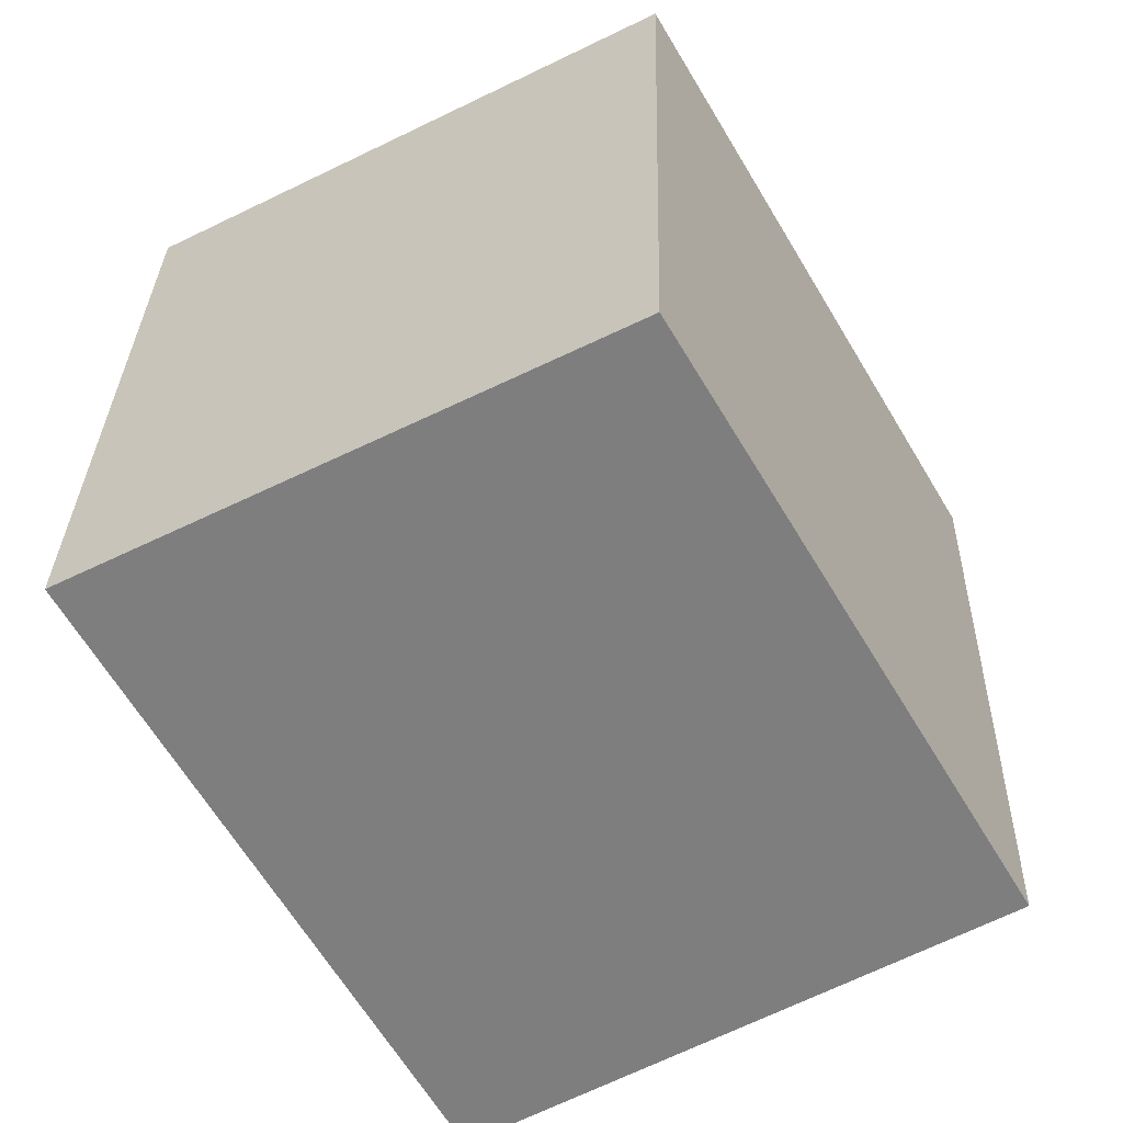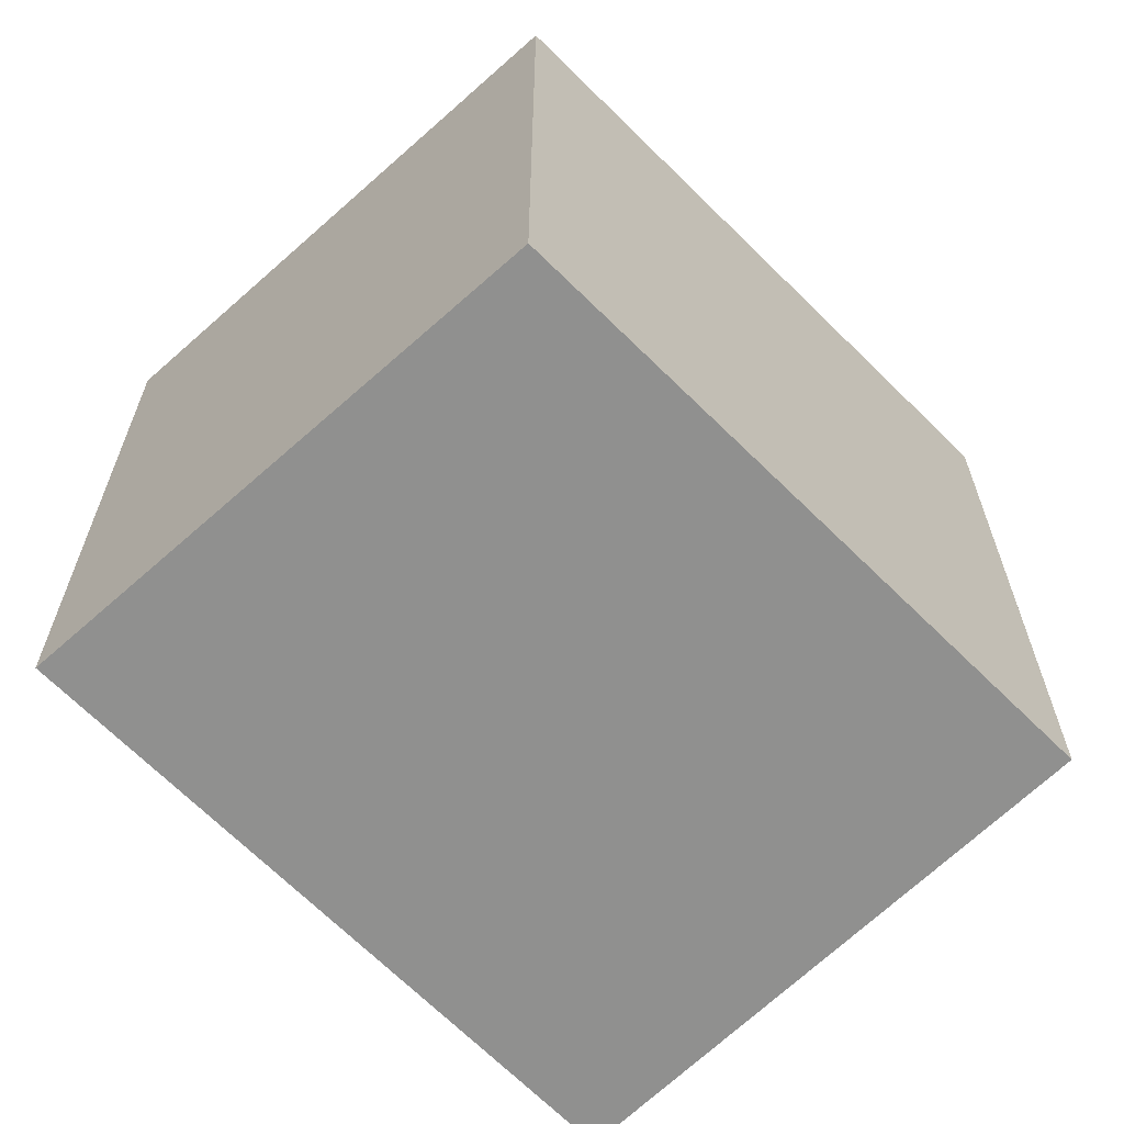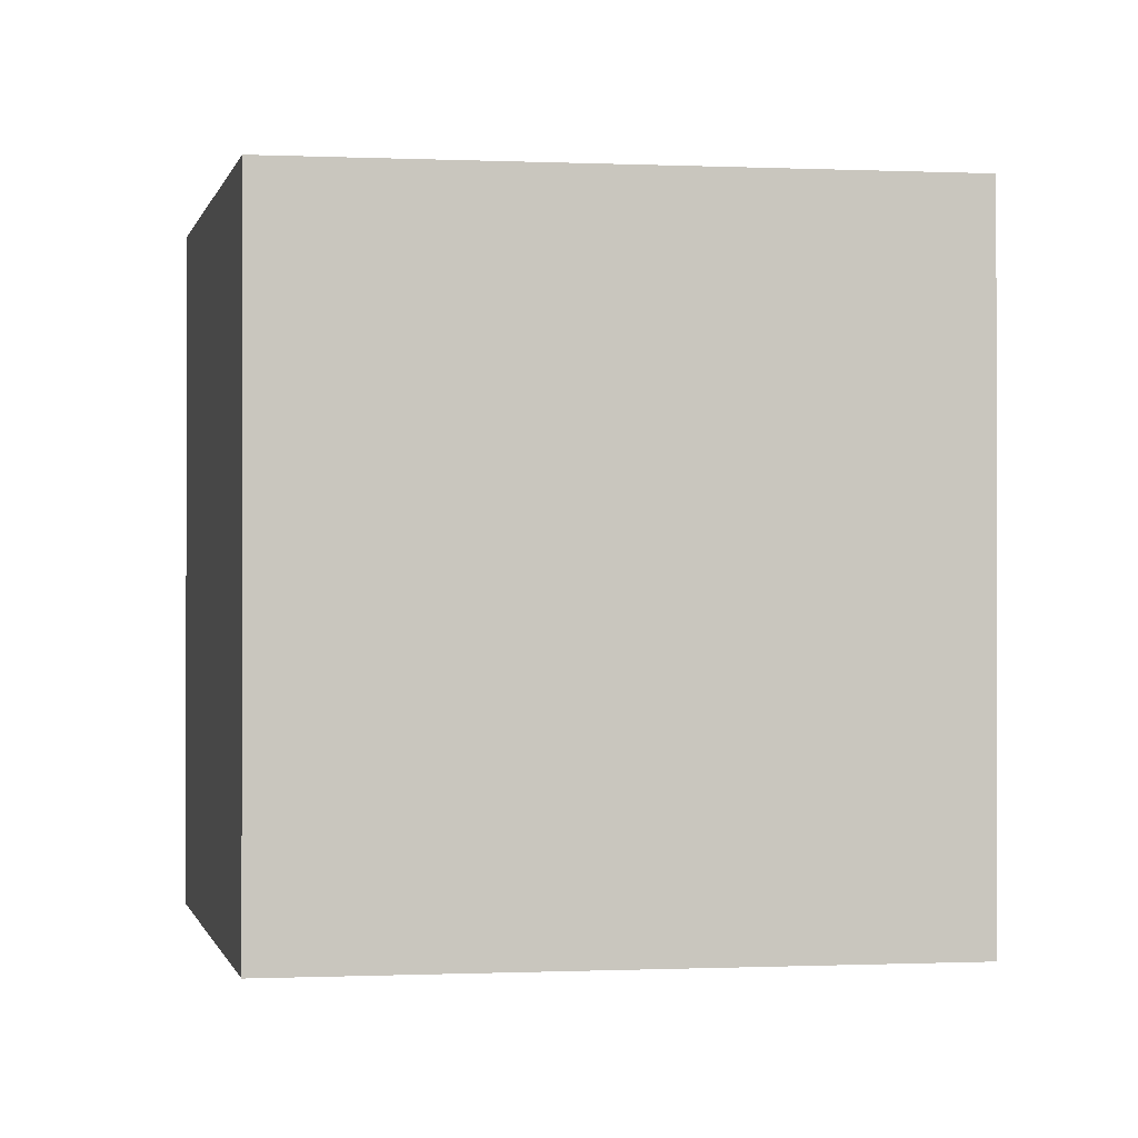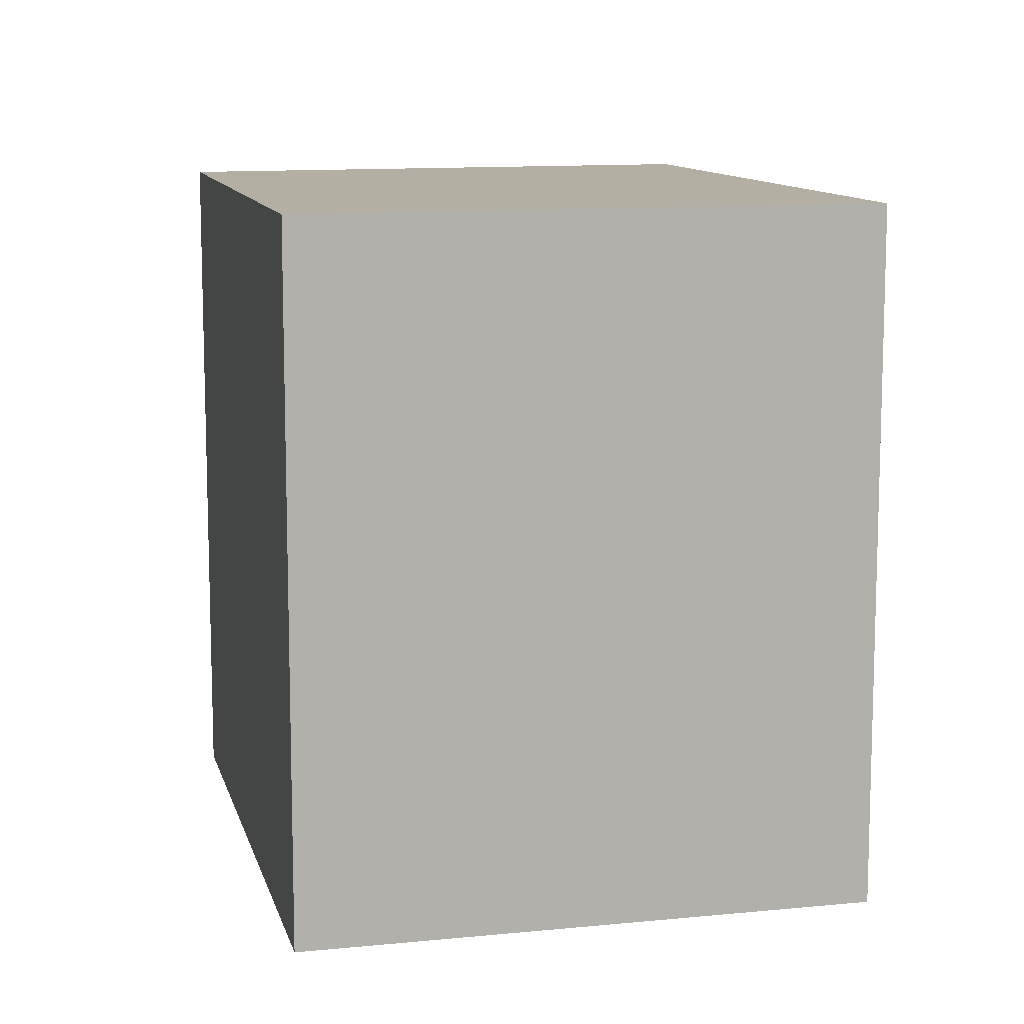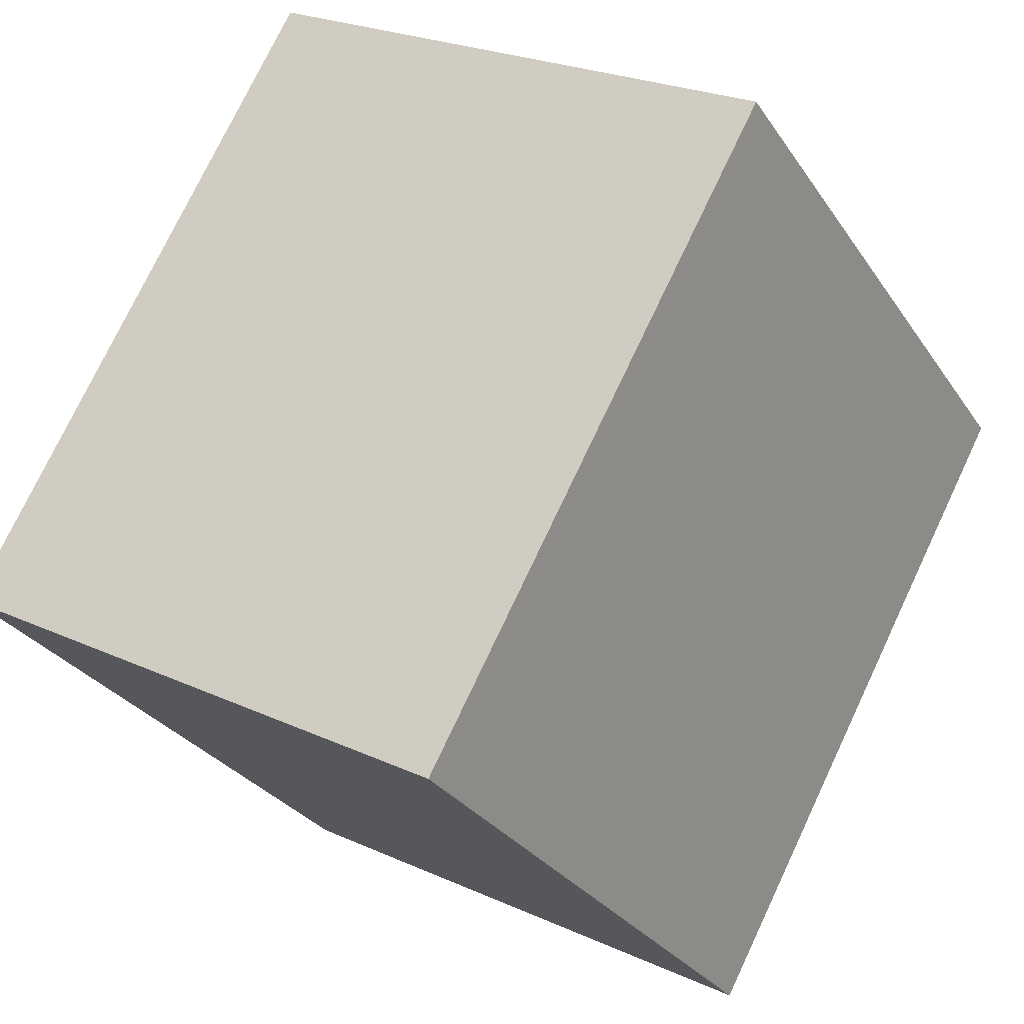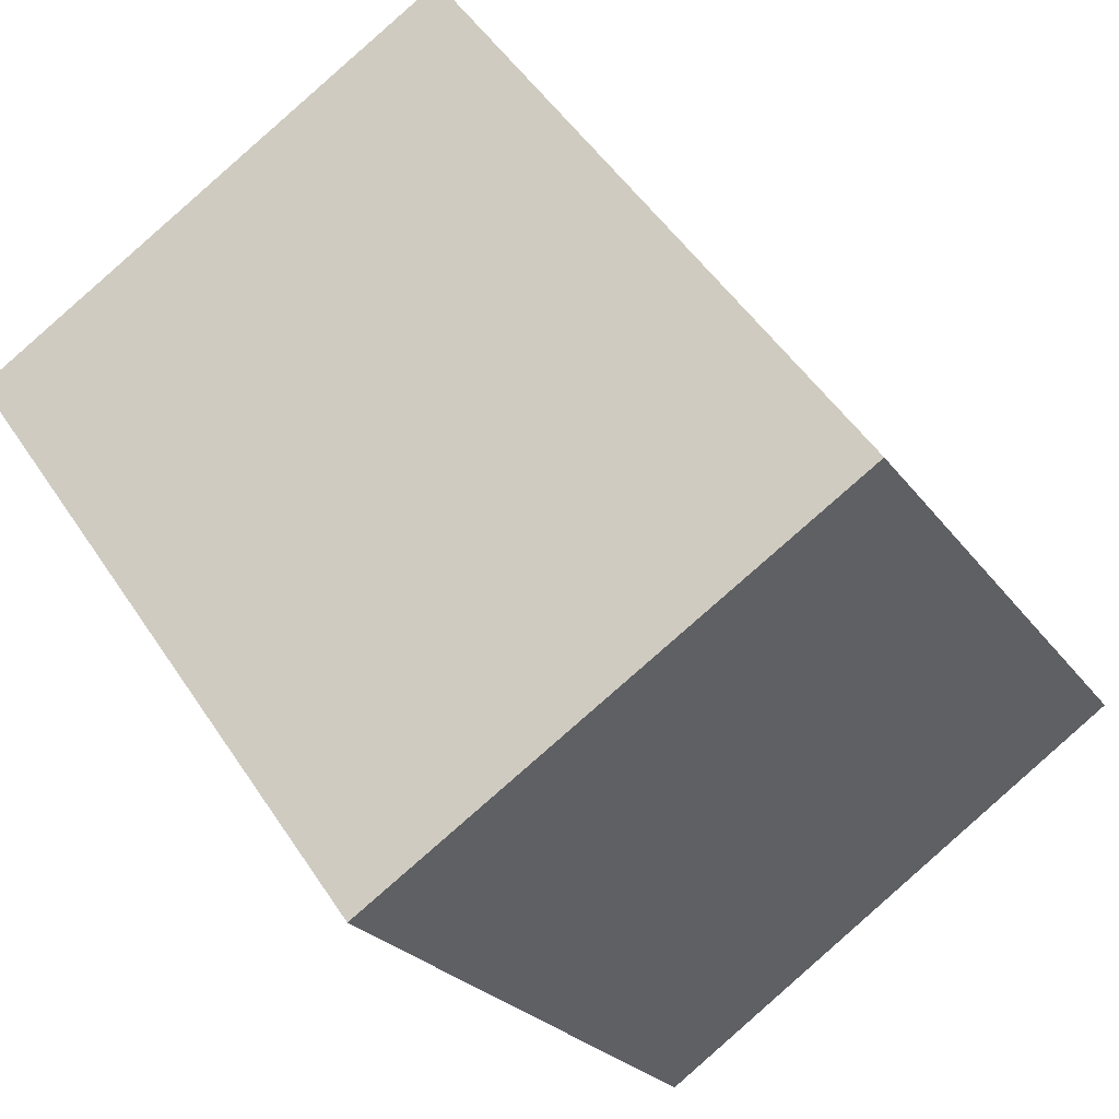
<metadata>
{"format":"obj","ext":"obj","renderer":"f3d","projection":"perspective","resolution":1024,"background":"white","views":[{"elev":30.3,"azim":1.4,"up":"+Z"},{"elev":-65.6,"azim":14.7,"up":"+Y"},{"elev":-0.4,"azim":50.3,"up":"+Y"},{"elev":11.1,"azim":136.3,"up":"+Y"},{"elev":75.2,"azim":25.3,"up":"+Z"},{"elev":50.5,"azim":-32.2,"up":"+Z"}]}
</metadata>
<code>
v  3.193 8.355 1.636
v  0.083 8.355 -0.146
v  0 8.355 5.116e-16
v  4.065 8.355 -7.205
v  10.09 8.355 -3.751
v  6.066 8.355 3.108
v  0 0 0
v  6.066 -1.903e-16 3.108
v  3.193 -1.002e-16 1.636
v  10.09 2.297e-16 -3.751
v  4.065 4.412e-16 -7.205
v  0.083 8.94e-18 -0.146
g defaultobject
f 1 2 3
f 2 1 4
f 4 1 5
f 5 1 6
f 7 1 3
f 1 7 6
f 6 7 8
f 8 7 9
f 8 5 6
f 5 8 10
f 10 4 5
f 4 10 11
f 2 7 3
f 7 2 4
f 7 4 12
f 12 4 11
f 8 11 10
f 11 8 9
f 11 9 12
f 12 9 7

</code>
